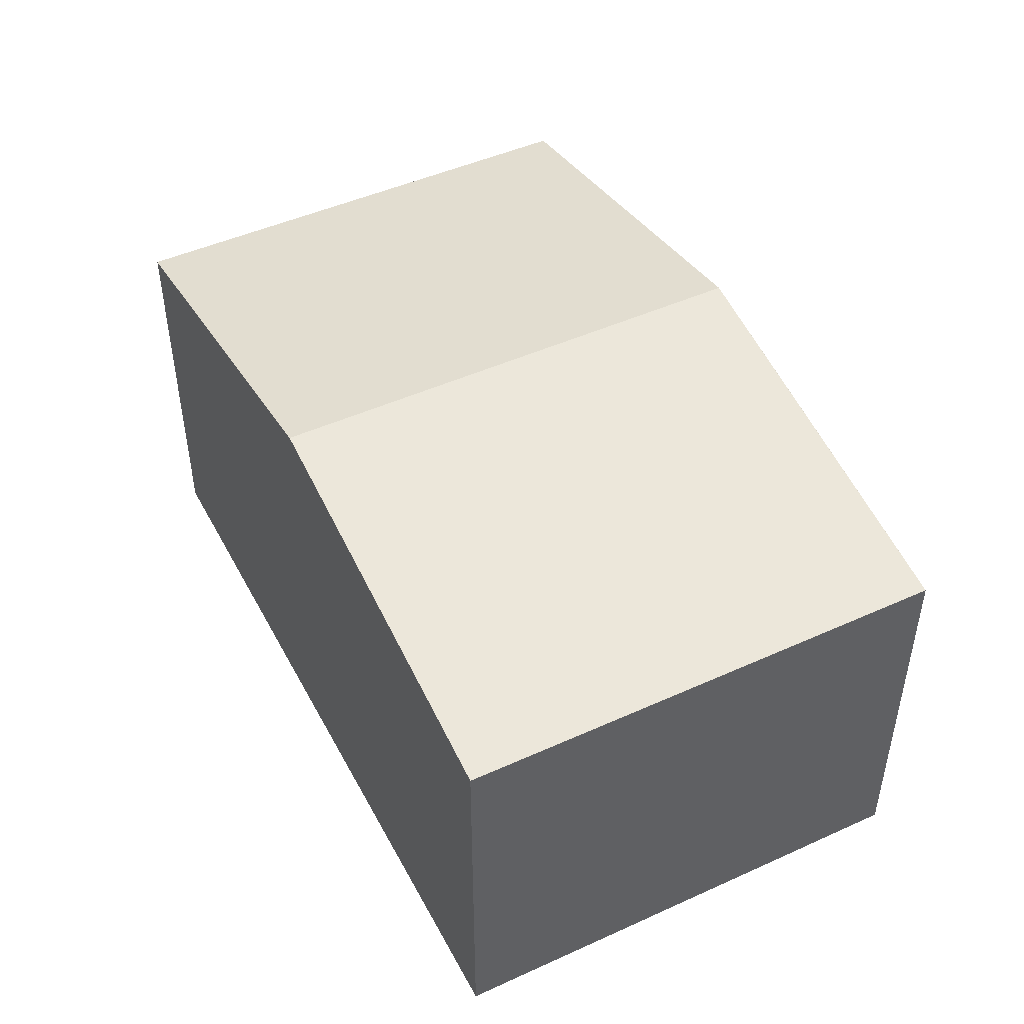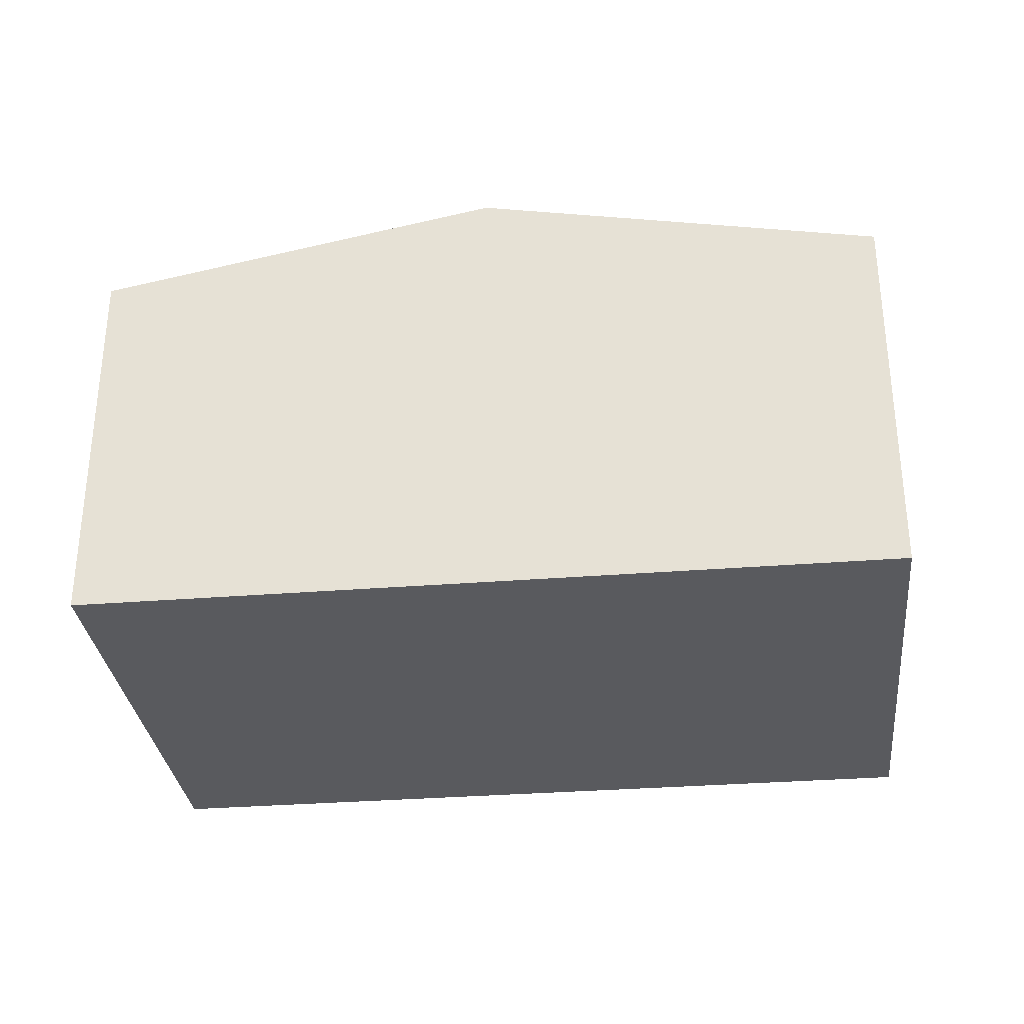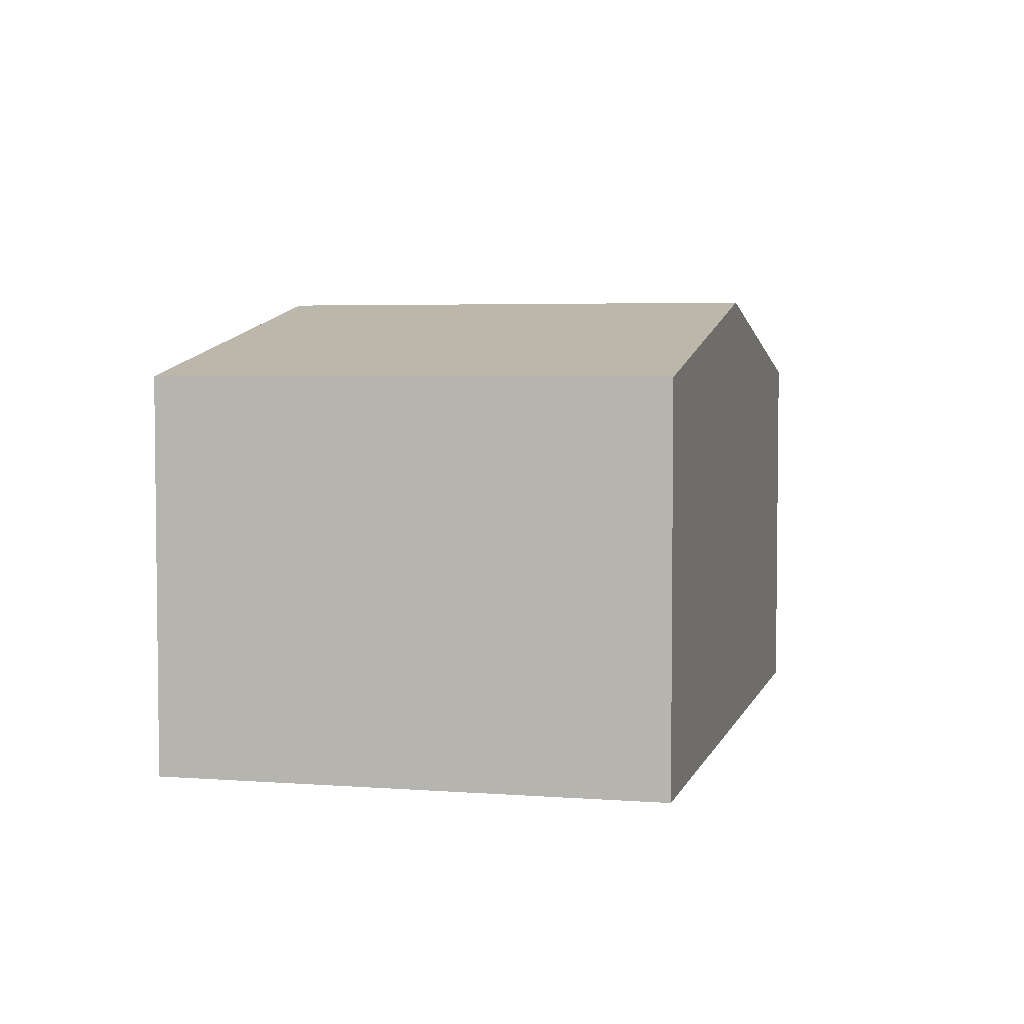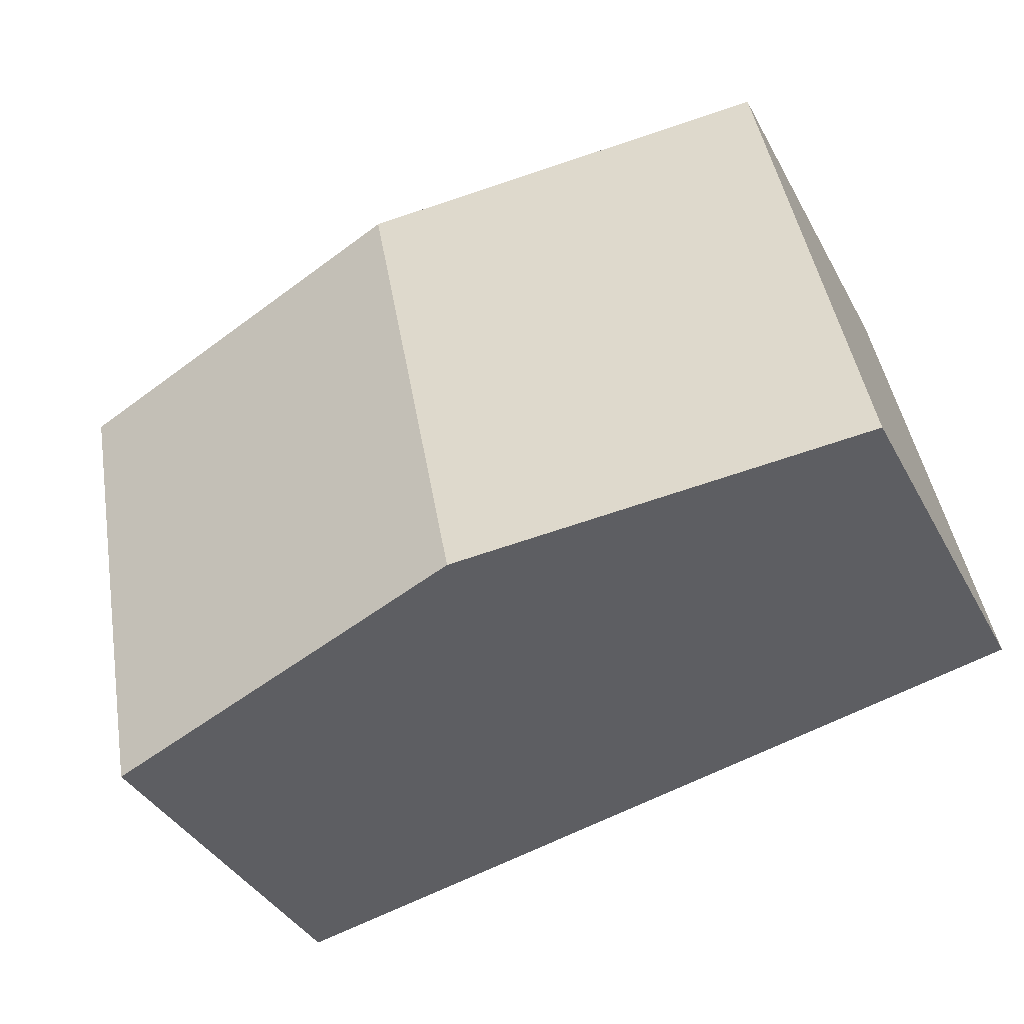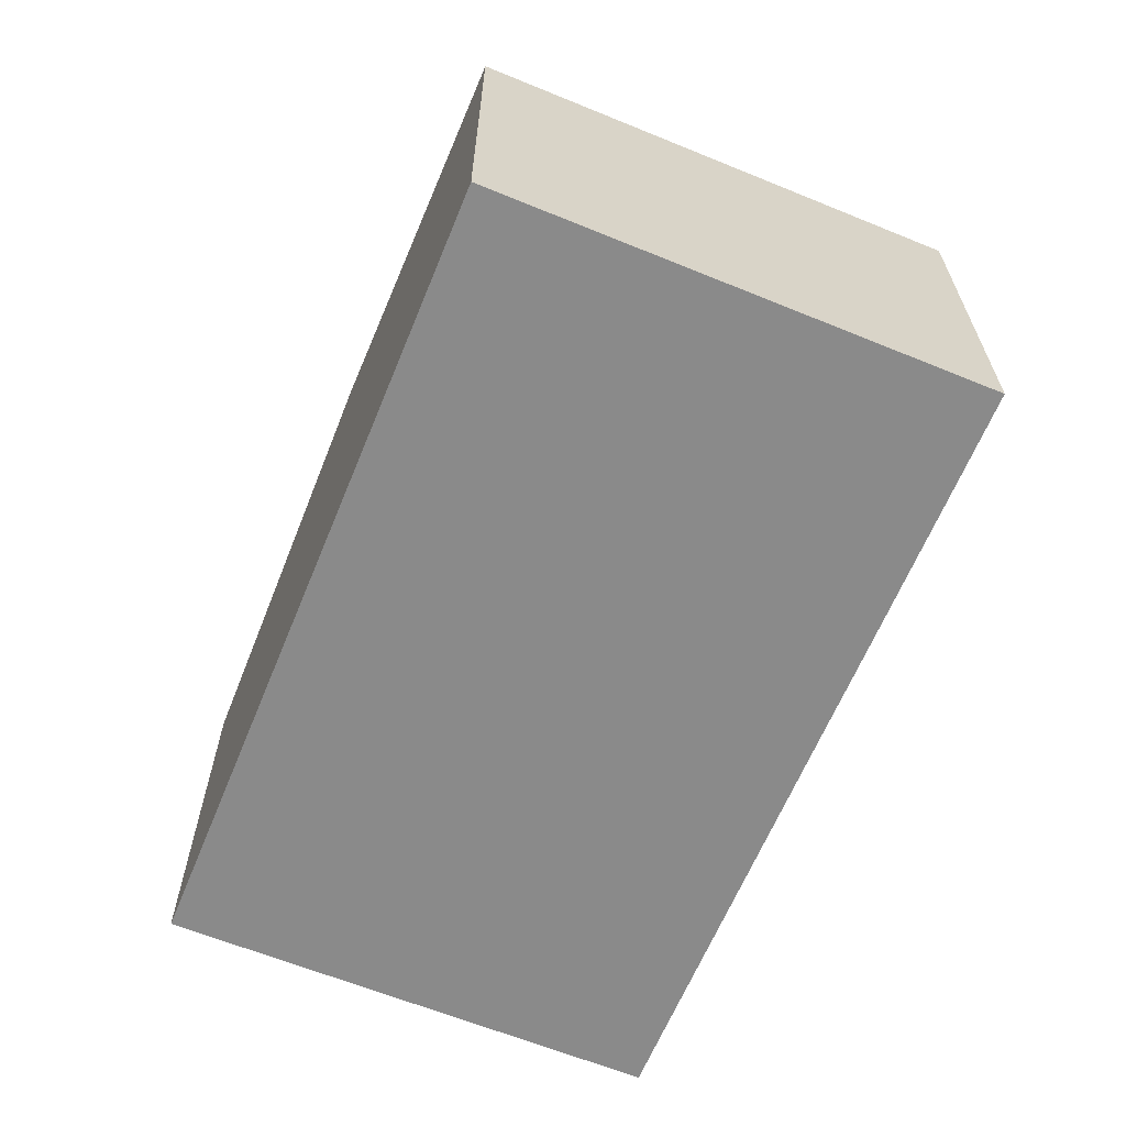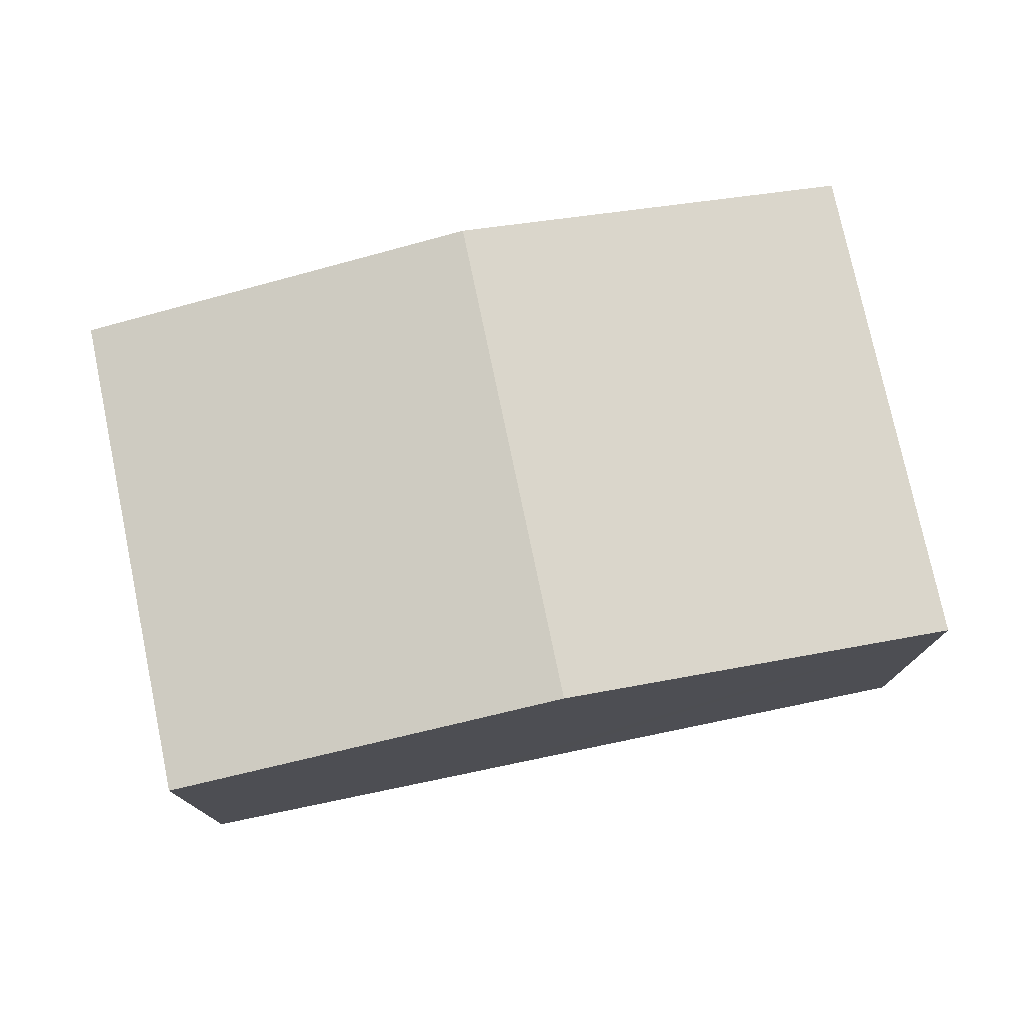
<metadata>
{"format":"obj","ext":"obj","renderer":"f3d","projection":"perspective","resolution":1024,"background":"white","views":[{"elev":47.2,"azim":73.7,"up":"+Y"},{"elev":-31.6,"azim":-162.8,"up":"+Y"},{"elev":4.2,"azim":-65.3,"up":"+Y"},{"elev":-38.7,"azim":-154.0,"up":"+Z"},{"elev":-63.5,"azim":78.4,"up":"+Y"},{"elev":76.4,"azim":179.0,"up":"+Y"}]}
</metadata>
<code>
v  0 6.185 3.787e-16
v  7.894 7.427 6.659
v  6.394 7.427 -1.206
v  1.501 6.185 7.869
v  5.618 6.985 7.09
v  12.79 6.186 -2.414
v  8.373 7.334 6.568
v  14.29 6.185 5.448
v  7.11 7.288 -1.341
v  8.143 7.088 -1.538
v  1.501 -4.818e-16 7.869
v  5.618 -4.341e-16 7.09
v  7.894 -4.077e-16 6.659
v  8.373 -4.022e-16 6.568
v  14.29 -3.336e-16 5.448
v  12.79 1.478e-16 -2.414
v  8.143 9.418e-17 -1.538
v  7.11 8.211e-17 -1.341
v  6.394 7.385e-17 -1.206
v  0 0 0
g defaultobject
f 1 2 3
f 2 1 4
f 2 4 5
f 6 7 8
f 7 6 2
f 2 6 9
f 2 9 3
f 9 6 10
f 11 5 4
f 5 11 2
f 2 11 7
f 7 11 12
f 7 12 8
f 8 12 13
f 8 13 14
f 8 14 15
f 8 16 6
f 16 8 15
f 16 10 6
f 10 16 9
f 9 16 3
f 3 16 1
f 1 16 17
f 1 17 18
f 1 18 19
f 1 19 20
f 20 4 1
f 4 20 11
f 14 16 15
f 16 14 17
f 17 14 18
f 18 14 19
f 19 14 13
f 19 13 12
f 19 12 20
f 20 12 11

</code>
